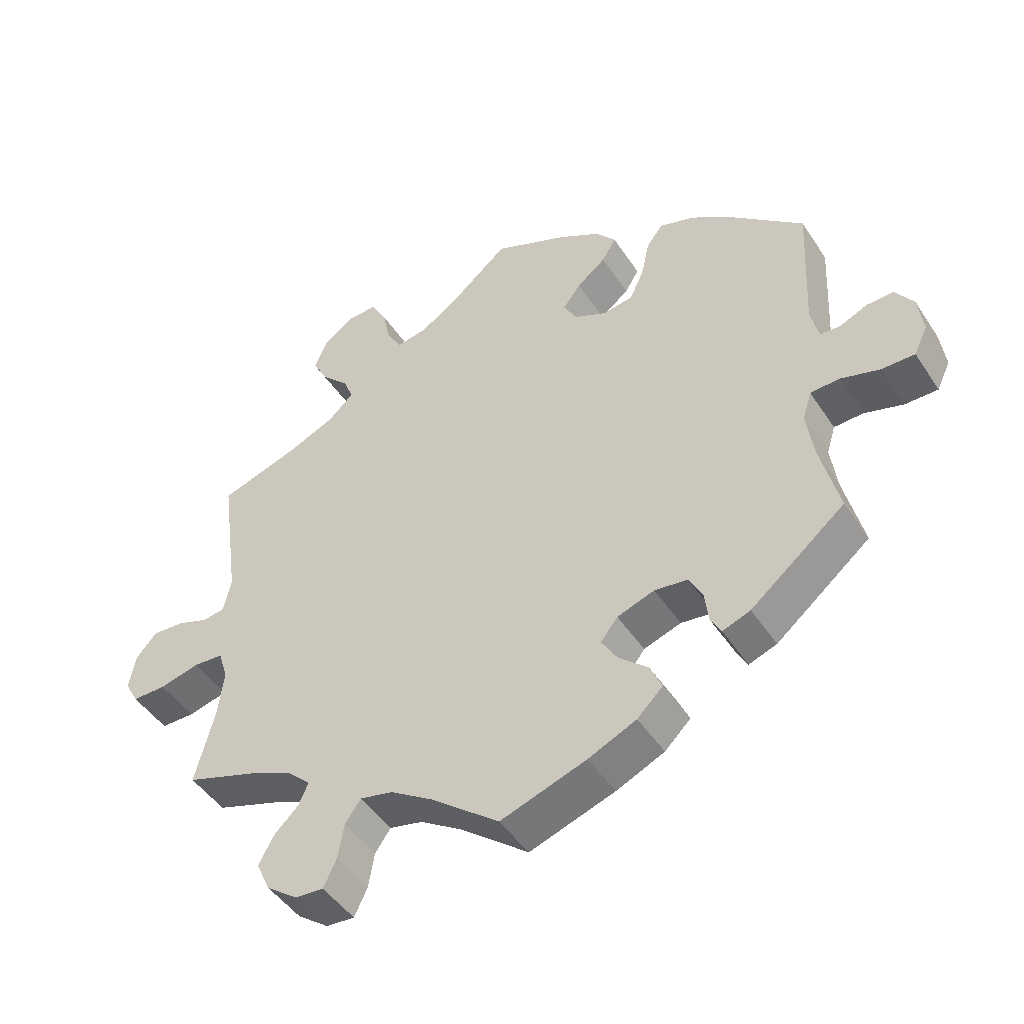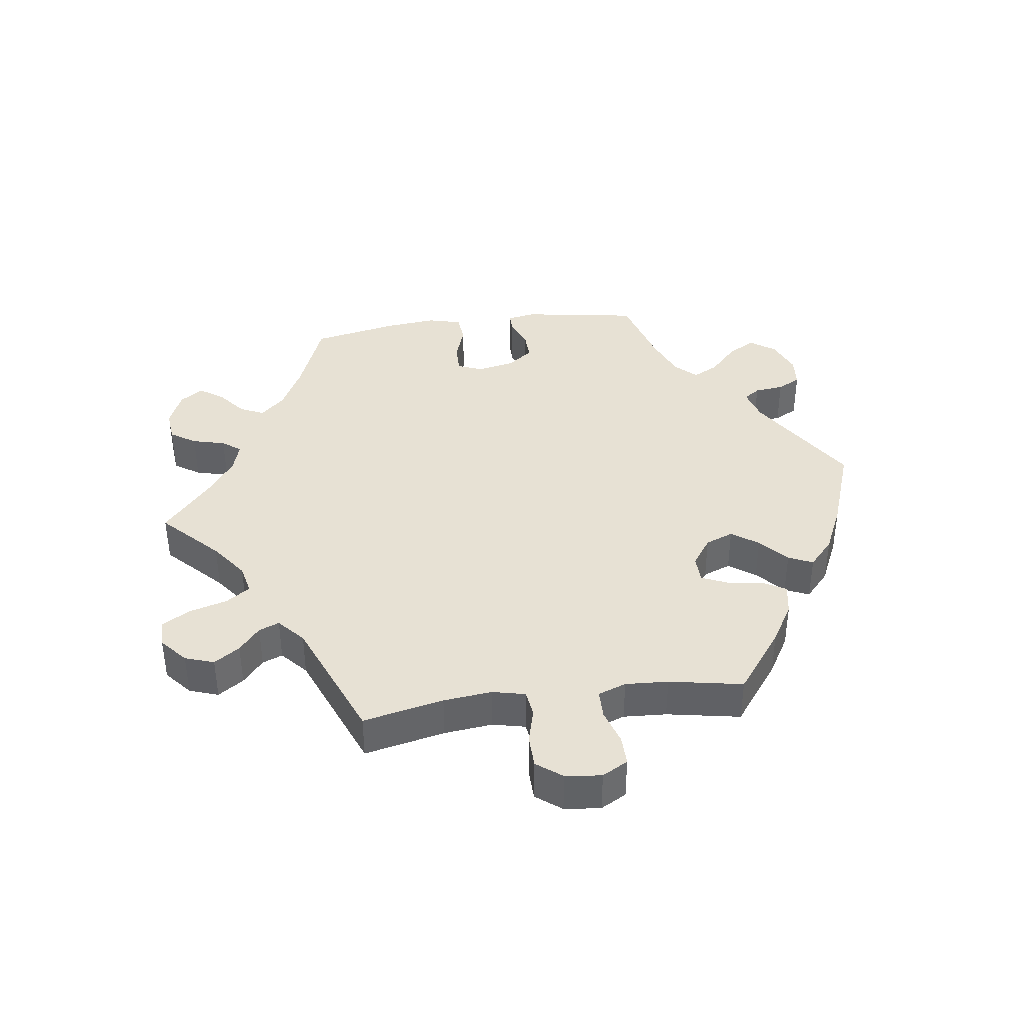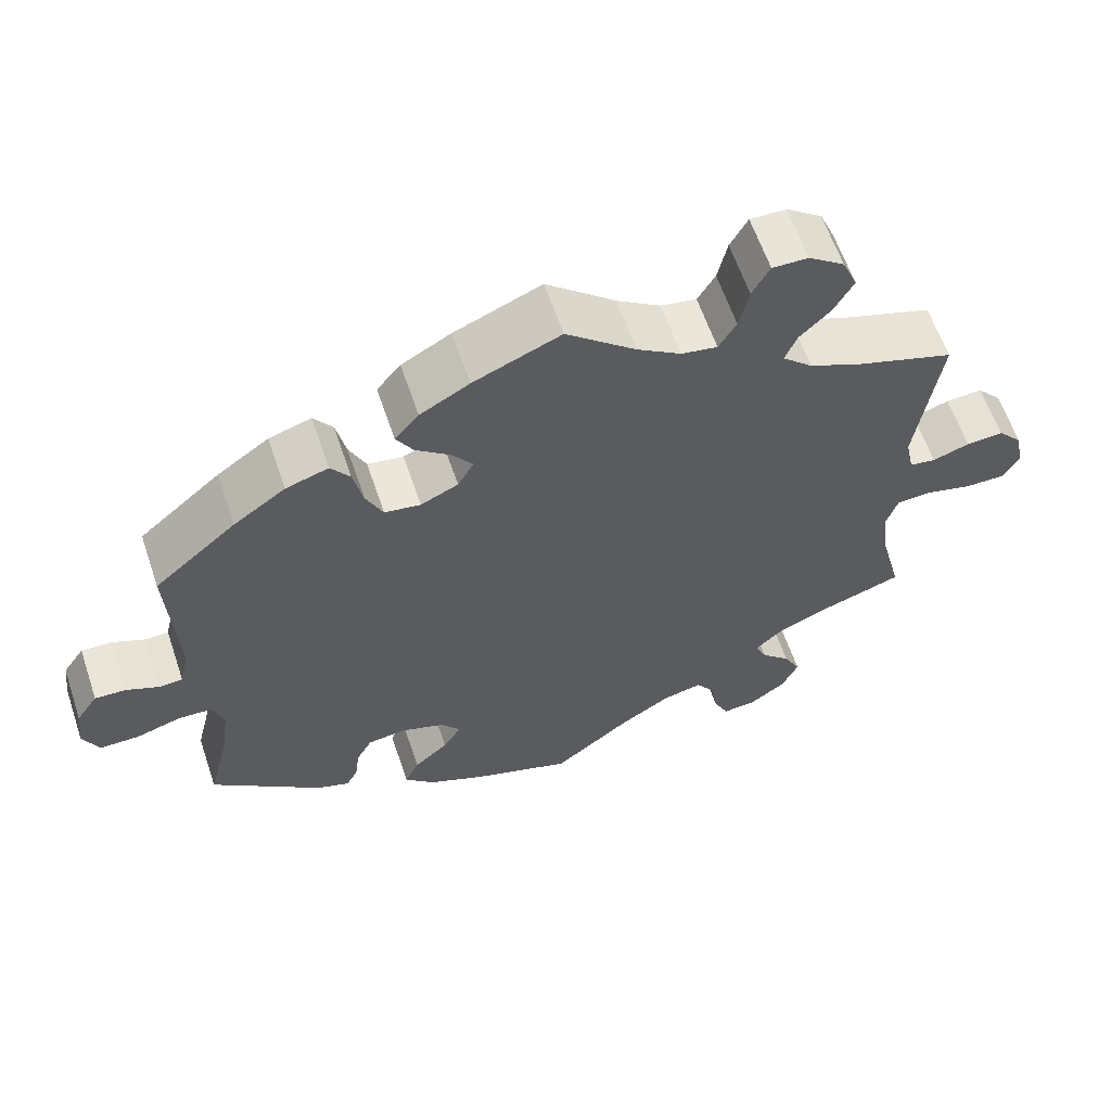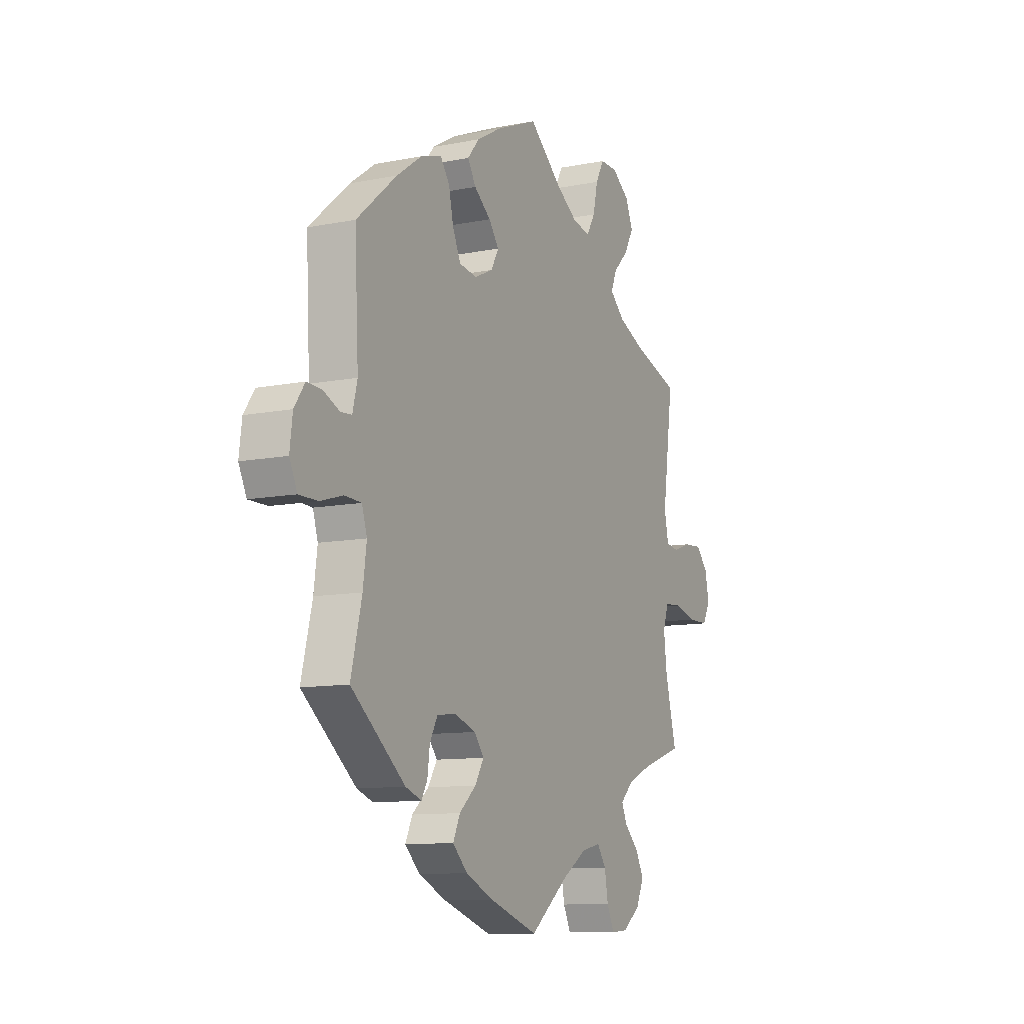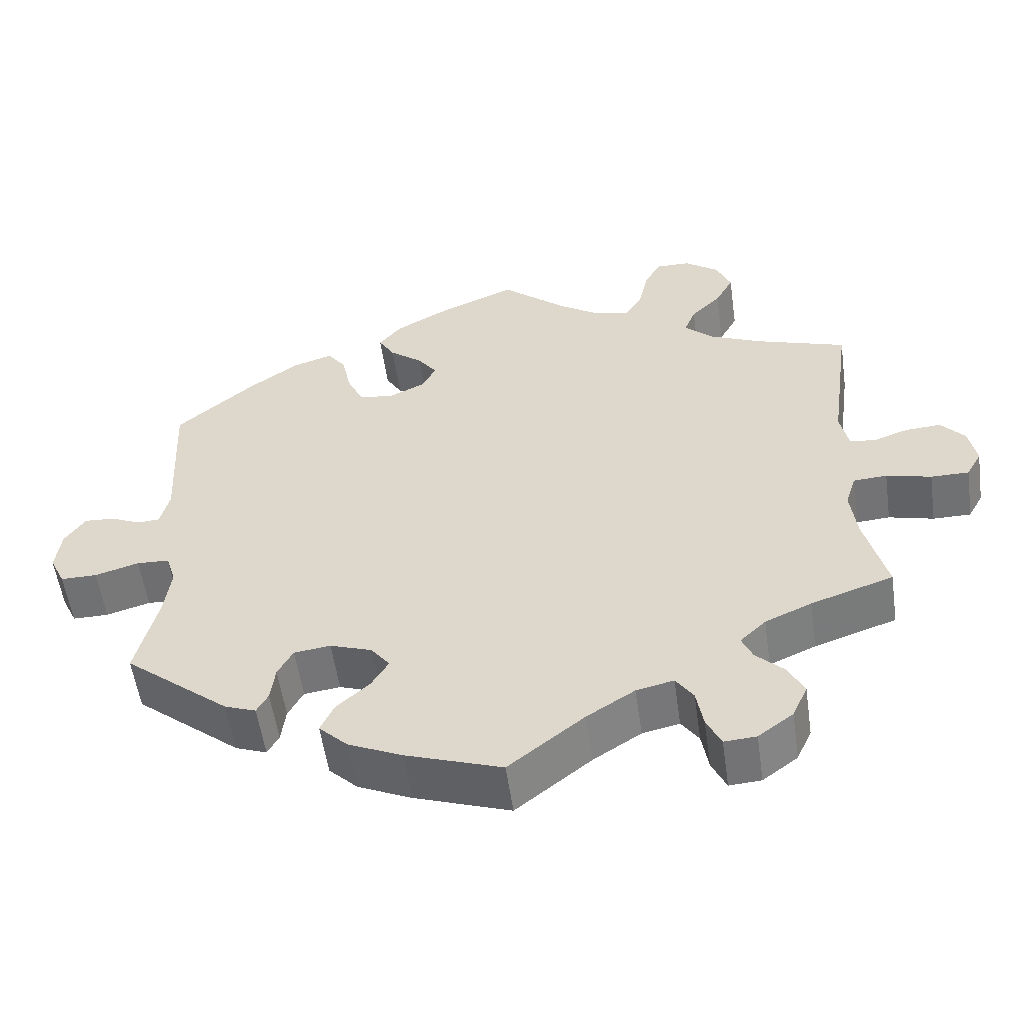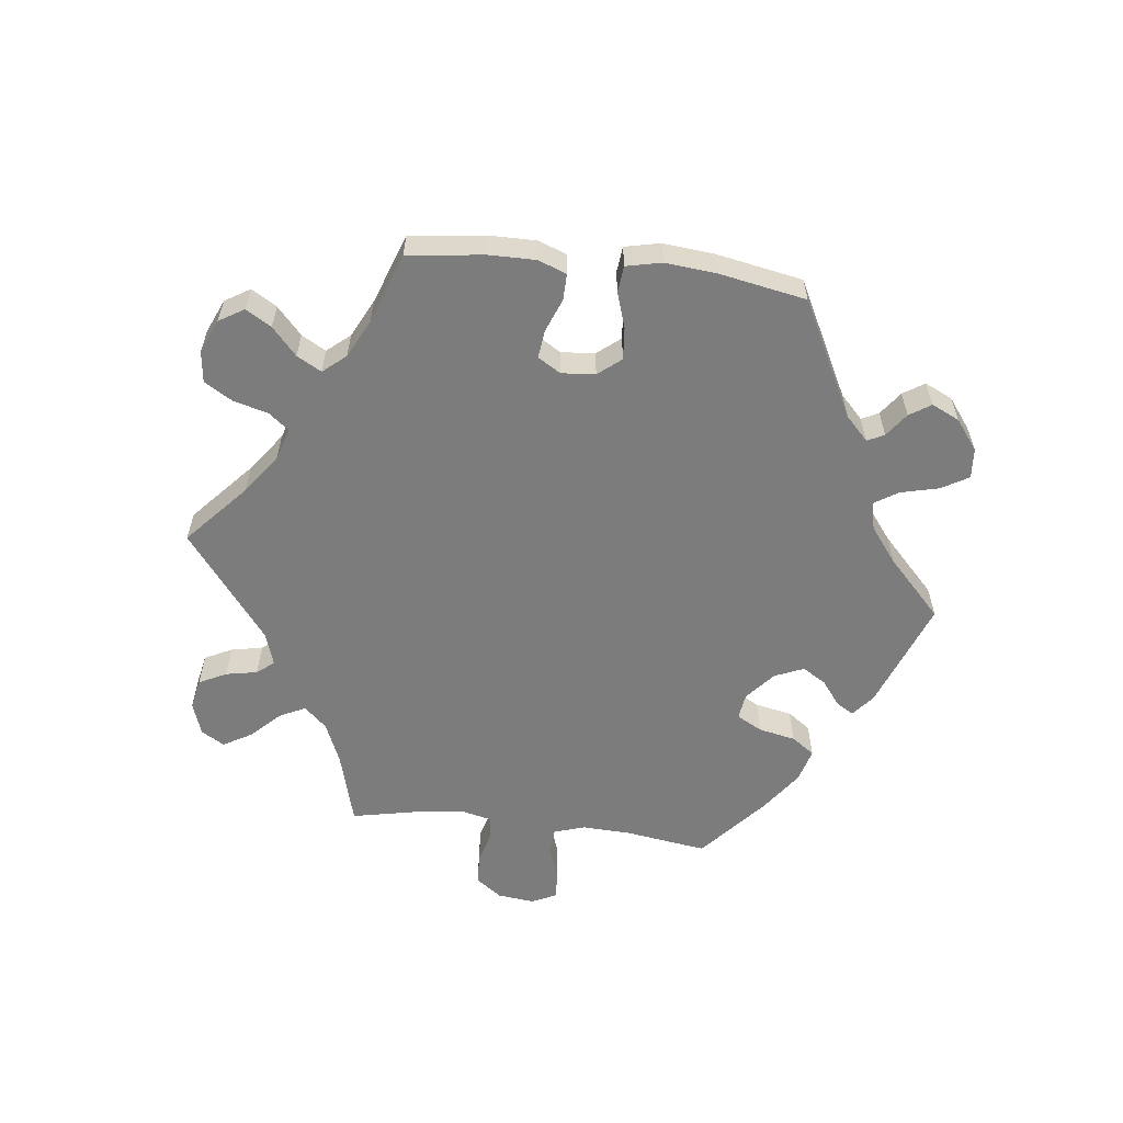
<metadata>
{"format":"obj","ext":"obj","renderer":"f3d","projection":"perspective","resolution":1024,"background":"white","views":[{"elev":-46.7,"azim":31.6,"up":"+Z"},{"elev":39.6,"azim":-37.7,"up":"+Y"},{"elev":61.4,"azim":161.3,"up":"+Z"},{"elev":-10.5,"azim":116.6,"up":"+Z"},{"elev":-55.1,"azim":-171.9,"up":"+Z"},{"elev":-58.8,"azim":23.2,"up":"+Y"}]}
</metadata>
<code>
v -0.381 0.07 0.328
v -0.313 0.07 0.358
v -0.275 0.07 0.393
v -0.29 0.07 0.43
v -0.329 0.07 0.469
v -0.353 0.07 0.513
v -0.334 0.07 0.558
v -0.289 0.07 0.591
v -0.244 0.07 0.592
v -0.222 0.07 0.552
v -0.21 0.07 0.497
v -0.188 0.07 0.46
v -0.143 0.07 0.468
v -0.088 0.07 0.504
v -0.001 0.07 0.578
v 0.108 0.07 0.532
v 0.17 0.07 0.497
v 0.2 0.07 0.461
v 0.179 0.07 0.426
v 0.136 0.07 0.392
v 0.11 0.07 0.357
v 0.13 0.07 0.321
v 0.177 0.07 0.299
v 0.222 0.07 0.306
v 0.243 0.07 0.351
v 0.255 0.07 0.407
v 0.279 0.07 0.44
v 0.332 0.07 0.423
v 0.397 0.07 0.377
v 0.5 0.07 0.289
v 0.49 0.07 0.09
v 0.502 0.07 0.041
v 0.531 0.07 0.039
v 0.572 0.07 0.057
v 0.611 0.07 0.059
v 0.638 0.07 0.02
v 0.645 0.07 -0.037
v 0.625 0.07 -0.079
v 0.577 0.07 -0.079
v 0.519 0.07 -0.062
v 0.476 0.07 -0.064
v 0.463 0.07 -0.106
v 0.472 0.07 -0.174
v 0.5 0.07 -0.289
v 0.361 0.07 -0.402
v 0.32 0.07 -0.417
v 0.305 0.07 -0.39
v 0.299 0.07 -0.343
v 0.279 0.07 -0.306
v 0.231 0.07 -0.3
v 0.176 0.07 -0.319
v 0.151 0.07 -0.351
v 0.174 0.07 -0.389
v 0.217 0.07 -0.427
v 0.235 0.07 -0.466
v 0.197 0.07 -0.503
v 0.126 0.07 -0.535
v 0 0.07 -0.578
v -0.099 0.07 -0.5
v -0.162 0.07 -0.46
v -0.211 0.07 -0.449
v -0.234 0.07 -0.482
v -0.243 0.07 -0.534
v -0.262 0.07 -0.574
v -0.304 0.07 -0.571
v -0.35 0.07 -0.537
v -0.37 0.07 -0.493
v -0.349 0.07 -0.452
v -0.312 0.07 -0.416
v -0.298 0.07 -0.384
v -0.332 0.07 -0.352
v -0.393 0.07 -0.325
v -0.501 0.07 -0.289
v -0.472 0.07 -0.176
v -0.464 0.07 -0.108
v -0.478 0.07 -0.064
v -0.522 0.07 -0.061
v -0.581 0.07 -0.076
v -0.631 0.07 -0.076
v -0.651 0.07 -0.04
v -0.641 0.07 0.012
v -0.61 0.07 0.047
v -0.563 0.07 0.044
v -0.517 0.07 0.028
v -0.484 0.07 0.033
v -0.473 0.07 0.085
v -0.501 0.07 0.289
v -0.381 0 0.328
v -0.313 0 0.358
v -0.275 0 0.393
v -0.29 0 0.43
v -0.329 0 0.469
v -0.353 0 0.513
v -0.334 0 0.558
v -0.289 0 0.591
v -0.244 0 0.592
v -0.222 0 0.552
v -0.21 0 0.497
v -0.188 0 0.46
v -0.143 0 0.468
v -0.088 0 0.504
v -0.001 0 0.578
v 0.108 0 0.532
v 0.17 0 0.497
v 0.2 0 0.461
v 0.179 0 0.426
v 0.136 0 0.392
v 0.11 0 0.357
v 0.13 0 0.321
v 0.177 0 0.299
v 0.222 0 0.306
v 0.243 0 0.351
v 0.255 0 0.407
v 0.279 0 0.44
v 0.332 0 0.423
v 0.397 0 0.377
v 0.5 0 0.289
v 0.49 0 0.09
v 0.502 0 0.041
v 0.531 0 0.039
v 0.572 0 0.057
v 0.611 0 0.059
v 0.638 0 0.02
v 0.645 0 -0.037
v 0.625 0 -0.079
v 0.577 0 -0.079
v 0.519 0 -0.062
v 0.476 0 -0.064
v 0.463 0 -0.106
v 0.472 0 -0.174
v 0.5 0 -0.289
v 0.361 0 -0.402
v 0.32 0 -0.417
v 0.305 0 -0.39
v 0.299 0 -0.343
v 0.279 0 -0.306
v 0.231 0 -0.3
v 0.176 0 -0.319
v 0.151 0 -0.351
v 0.174 0 -0.389
v 0.217 0 -0.427
v 0.235 0 -0.466
v 0.197 0 -0.503
v 0.126 0 -0.535
v 0 0 -0.578
v -0.099 0 -0.5
v -0.162 0 -0.46
v -0.211 0 -0.449
v -0.234 0 -0.482
v -0.243 0 -0.534
v -0.262 0 -0.574
v -0.304 0 -0.571
v -0.35 0 -0.537
v -0.37 0 -0.493
v -0.349 0 -0.452
v -0.312 0 -0.416
v -0.298 0 -0.384
v -0.332 0 -0.352
v -0.393 0 -0.325
v -0.501 0 -0.289
v -0.472 0 -0.176
v -0.464 0 -0.108
v -0.478 0 -0.064
v -0.522 0 -0.061
v -0.581 0 -0.076
v -0.631 0 -0.076
v -0.651 0 -0.04
v -0.641 0 0.012
v -0.61 0 0.047
v -0.563 0 0.044
v -0.517 0 0.028
v -0.484 0 0.033
v -0.473 0 0.085
v -0.501 0 0.289
f 86 87 1
f 85 86 1 2
f 81 82 83 84
f 79 80 81 84
f 77 78 79 84
f 76 77 84 85
f 75 76 85 2
f 72 73 74
f 71 72 74 75
f 70 71 75 2
f 66 67 68 69
f 66 69 70
f 65 66 70
f 62 63 64 65
f 61 62 65 70
f 60 61 70 2
f 56 57 58 59
f 53 54 55 56
f 52 53 56 59
f 51 52 59 60
f 45 46 47 48
f 43 44 45 48
f 42 43 48 49
f 41 42 49 50
f 37 38 39 40
f 37 40 41
f 36 37 41
f 33 34 35 36
f 32 33 36 41
f 31 32 41 50
f 25 26 27 28
f 24 25 28 29
f 17 18 19 20
f 17 20 21
f 14 15 16 17
f 13 14 17 21
f 12 13 21 22
f 8 9 10 11
f 8 11 12
f 7 8 12
f 4 5 6 7
f 3 4 7 12
f 51 60 2 3
f 24 29 30 31
f 23 24 31 50
f 22 23 50 51
f 3 12 22 51
f 88 174 173
f 89 88 173 172
f 171 170 169 168
f 171 168 167 166
f 171 166 165 164
f 172 171 164 163
f 89 172 163 162
f 161 160 159
f 162 161 159 158
f 89 162 158 157
f 156 155 154 153
f 157 156 153
f 157 153 152
f 152 151 150 149
f 157 152 149 148
f 89 157 148 147
f 146 145 144 143
f 143 142 141 140
f 146 143 140 139
f 147 146 139 138
f 135 134 133 132
f 135 132 131 130
f 136 135 130 129
f 137 136 129 128
f 127 126 125 124
f 128 127 124
f 128 124 123
f 123 122 121 120
f 128 123 120 119
f 137 128 119 118
f 115 114 113 112
f 116 115 112 111
f 107 106 105 104
f 108 107 104
f 104 103 102 101
f 108 104 101 100
f 109 108 100 99
f 98 97 96 95
f 99 98 95
f 99 95 94
f 94 93 92 91
f 99 94 91 90
f 90 89 147 138
f 118 117 116 111
f 137 118 111 110
f 138 137 110 109
f 138 109 99 90
f 1 88 89 2
f 2 89 90 3
f 3 90 91 4
f 4 91 92 5
f 5 92 93 6
f 6 93 94 7
f 7 94 95 8
f 8 95 96 9
f 9 96 97 10
f 10 97 98 11
f 11 98 99 12
f 12 99 100 13
f 13 100 101 14
f 14 101 102 15
f 15 102 103 16
f 16 103 104 17
f 17 104 105 18
f 18 105 106 19
f 19 106 107 20
f 20 107 108 21
f 21 108 109 22
f 22 109 110 23
f 23 110 111 24
f 24 111 112 25
f 25 112 113 26
f 26 113 114 27
f 27 114 115 28
f 28 115 116 29
f 29 116 117 30
f 30 117 118 31
f 31 118 119 32
f 32 119 120 33
f 33 120 121 34
f 34 121 122 35
f 35 122 123 36
f 36 123 124 37
f 37 124 125 38
f 38 125 126 39
f 39 126 127 40
f 40 127 128 41
f 41 128 129 42
f 42 129 130 43
f 43 130 131 44
f 44 131 132 45
f 45 132 133 46
f 46 133 134 47
f 47 134 135 48
f 48 135 136 49
f 49 136 137 50
f 50 137 138 51
f 51 138 139 52
f 52 139 140 53
f 53 140 141 54
f 54 141 142 55
f 55 142 143 56
f 56 143 144 57
f 57 144 145 58
f 58 145 146 59
f 59 146 147 60
f 60 147 148 61
f 61 148 149 62
f 62 149 150 63
f 63 150 151 64
f 64 151 152 65
f 65 152 153 66
f 66 153 154 67
f 67 154 155 68
f 68 155 156 69
f 69 156 157 70
f 70 157 158 71
f 71 158 159 72
f 72 159 160 73
f 73 160 161 74
f 74 161 162 75
f 75 162 163 76
f 76 163 164 77
f 77 164 165 78
f 78 165 166 79
f 79 166 167 80
f 80 167 168 81
f 81 168 169 82
f 82 169 170 83
f 83 170 171 84
f 84 171 172 85
f 85 172 173 86
f 86 173 174 87
f 87 174 88 1

</code>
